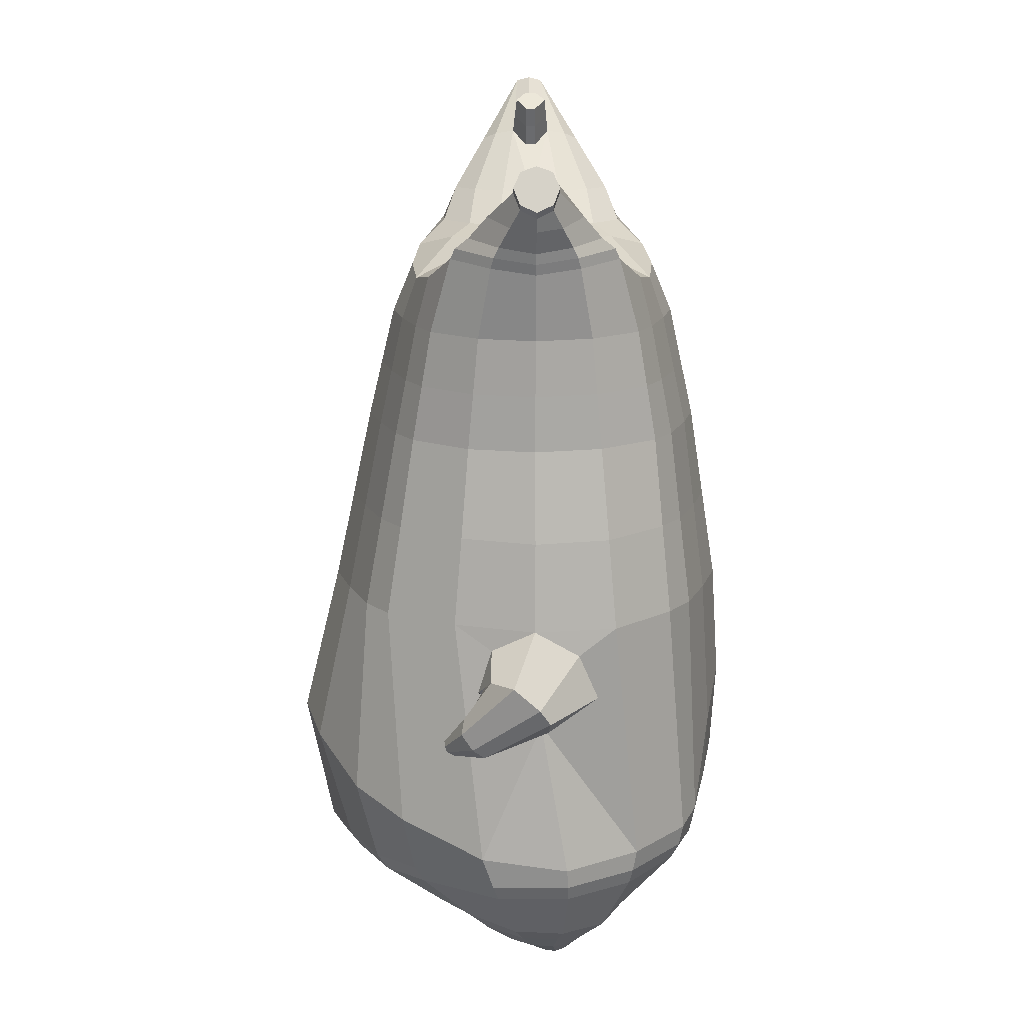
<metadata>
{"format":"obj","ext":"obj","renderer":"f3d","projection":"perspective","resolution":1024,"background":"white","views":[{"elev":14.9,"azim":-90.5,"up":"+Y"}]}
</metadata>
<code>
o korok
v 0.02219 -0.7262 0.2707
v 0 0.8235 0.2949
v -0.199 -0.7562 0.2464
v -0.2624 0.8285 0.2479
v -0.2699 -0.7662 0.2245
v -0.3535 0.8835 0.195
v -0.366 -0.7762 0.1726
v -0.4417 0.8735 0.1021
v -0.4213 -0.7762 0.07217
v -0.4798 0.8635 0
v -0.4083 -0.7762 -0.04508
v -0.4417 0.8735 -0.1021
v -0.3306 -0.7662 -0.1598
v -0.3535 0.8835 -0.195
v -0.2678 -0.7562 -0.2293
v -0.2624 0.8285 -0.2479
v -0.03205 -0.7262 -0.3699
v -0 0.8235 -0.2949
v 0 0.7091 0.3428
v -0.245 0.7091 0.2795
v -0.3242 0.7091 0.2424
v -0.4152 0.7091 0.1312
v -0.4494 0.7091 0
v -0.4152 0.7091 -0.1312
v -0.3242 0.7091 -0.2424
v -0.245 0.7091 -0.2795
v -0 0.7091 -0.3428
v 8.1e-05 0.4499 0.4
v -0.2444 0.4499 0.3303
v -0.3171 0.4499 0.2864
v -0.4143 0.4499 0.155
v -0.4483 0.4499 0
v -0.4143 0.4499 -0.155
v -0.3171 0.4499 -0.2864
v -0.2444 0.4499 -0.3303
v 0.0001 0.4499 -0.405
v 0.00081 0.03232 0.465
v -0.2652 0.03232 0.3801
v -0.3442 0.03232 0.3268
v -0.4975 0.02974 -0.000134
v -0.3508 0.03232 -0.3501
v -0.272 0.03232 -0.4055
v 0.000557 0.03232 -0.495
v -0.1403 -0.7762 0.1579
v -0.09503 -0.7712 0.00418
v -0.1837 -0.7762 -0.129
v 0.02728 -0.4417 0.4707
v -0.2289 -0.5217 0.4108
v -0.3072 -0.5417 0.3741
v -0.5147 -0.5667 0.07806
v -0.4318 -0.4667 -0.3186
v -0.3418 -0.4167 -0.4347
v -0.02094 -0.3167 -0.5812
v 0.02562 -0.6266 0.3824
v -0.2126 -0.6266 0.3771
v -0.2875 -0.6316 0.3475
v -0.416 -0.6416 0.234
v -0.4873 -0.6516 0.08245
v -0.4861 -0.6516 -0.08688
v -0.3774 -0.6516 -0.2707
v -0.3038 -0.6516 -0.3636
v -0.03469 -0.6516 -0.4916
v 0.02668 -0.5792 0.4179
v -0.2188 -0.5892 0.3983
v -0.2959 -0.5942 0.3651
v -0.4272 -0.6042 0.242
v -0.5046 -0.6142 0.0818
v -0.5017 -0.6142 -0.09929
v -0.385 -0.6142 -0.2924
v -0.3077 -0.6142 -0.3885
v -0.03193 -0.6142 -0.5175
v -0.2591 -0.8562 0.1334
v -0.306 -0.8562 0.09829
v -0.3299 -0.8562 0.05145
v -0.3229 -0.8562 -0.000697
v -0.2904 -0.8562 -0.04946
v -0.1815 -0.8562 -0.03939
v -0.1599 -0.8562 0.08746
v -0.1533 -0.8562 0.0212
v -0.2607 -0.8962 0.07916
v -0.2756 -0.8962 0.05748
v -0.2688 -0.8962 0.0321
v -0.2414 -0.8962 0.00689
v -0.1723 -0.8962 0.03979
v -0.2705 -0.8076 0.1845
v -0.3201 -0.8076 -0.112
v -0.3702 -0.8125 -0.02647
v -0.3797 -0.8125 0.05997
v -0.1803 -0.7962 -0.09961
v -0.3426 -0.8125 0.1347
v -0.1439 -0.7962 0.1307
v -0.1212 -0.7962 0.009097
v -0.1855 -0.8562 0.1067
v -0.2302 -0.8562 0.1277
v -0.2121 -0.8562 -0.04889
v -0.2613 -0.8562 -0.05368
v -0.1914 -0.8962 0.07678
v -0.2178 -0.8962 0.08957
v -0.209 -0.9112 0.05609
v -0.2026 -0.8962 0.01127
v -0.2234 -0.8022 0.1897
v -0.1792 -0.7962 0.1676
v -0.2253 -0.7962 -0.1238
v -0.2745 -0.8022 -0.129
v -0.09139 -0.7412 0.2583
v -0.1362 0.8085 0.2807
v -0.1226 0.7091 0.3162
v -0.1221 0.4499 0.3726
v -0.1345 0.03232 0.4264
v -0.1045 -0.4817 0.4424
v -0.09817 -0.6266 0.3796
v -0.1008 -0.5842 0.4081
v -0.1498 -0.7412 -0.3088
v -0.1362 0.8085 -0.2807
v -0.1226 0.7091 -0.3162
v -0.1221 0.4499 -0.3726
v -0.136 0.03232 -0.4558
v -0.1797 -0.3417 -0.5366
v -0.1658 -0.6516 -0.4377
v -0.1657 -0.6142 -0.4631
v -0.4946 -0.2026 0.01555
v -0.4987 -0.1979 -0.0375
v -0.6074 -0.07175 -0.05006
v -0.4988 -0.1369 -0.1031
v -0.5212 -0.09795 -0.118
v -0.5904 -0.1649 0.03463
v -0.5578 -0.1961 0.03017
v -0.4754 -0.1829 -0.1182
v -0.4931 -0.1647 -0.1496
v -0.4877 -0.225 -0.09221
v -0.5534 -0.2024 -0.1723
v -0.556 -0.2593 -0.1189
v -0.5249 -0.2586 -0.09375
v -0.4382 -0.2541 -0.186
v -0.4474 -0.2467 -0.2013
v -0.4449 -0.2707 -0.1781
v -0.4735 -0.2622 -0.2128
v -0.4719 -0.2858 -0.1907
v -0.4578 -0.2854 -0.1776
v -0.4475 -0.2771 -0.2076
v -0.5566 -0.07355 -0.1036
v -0.5201 -0.1754 -0.1668
v -0.4664 -0.2522 -0.2148
v -0.484 -0.03329 0.1041
v -0.6102 -0.1241 0.01021
v -0.5636 -0.2377 -0.1463
v -0.4799 -0.2737 -0.2089
v -0.4911 -0.1345 0.1489
v -0.1103 -0.3236 0.4499
v 0.0204 -0.2355 0.4831
v -0.4261 -0.5555 0.2509
v -0.4629 0.02781 0.1906
v -0.495 -0.119 -0.1332
v -0.477 -0.02195 -0.1017
v -0.454 0.03593 -0.1884
v -0.5119 -0.5376 -0.1249
v 0.261 -0.7562 0.1795
v 0.2474 0.866 0.261
v 0.3264 -0.7662 0.1294
v 0.3386 0.8735 0.215
v 0.4025 -0.7762 0.04092
v 0.4293 0.876 0.1194
v 0.4213 -0.7762 -0.07217
v 0.4614 0.866 -0
v 0.3701 -0.7762 -0.1783
v 0.2658 -0.7662 -0.2534
v 0.3386 0.8735 -0.215
v 0.1923 -0.7562 -0.2955
v 0.2474 0.866 -0.261
v 0.2452 0.7091 0.2795
v 0.3246 0.7091 0.2424
v 0.4157 0.7091 0.1312
v 0.45 0.7091 -0
v 0.4157 0.7091 -0.1312
v 0.3246 0.7091 -0.2424
v 0.2452 0.7091 -0.2795
v 0.2452 0.4499 0.3303
v 0.3182 0.4499 0.2864
v 0.4157 0.4499 0.155
v 0.45 0.4499 -0
v 0.4157 0.4499 -0.155
v 0.3182 0.4499 -0.2864
v 0.2452 0.4499 -0.3303
v 0.276 0.03232 0.3747
v 0.3565 0.03232 0.3198
v 0.505 0.03091 -0
v 0.3501 0.03232 -0.3565
v 0.2693 0.03232 -0.4095
v 0.1814 -0.7762 0.1083
v 0.09206 -0.7712 -0.02393
v 0.1382 -0.7762 -0.1768
v 0.3104 -0.5217 0.3538
v 0.3913 -0.5417 0.2859
v 0.5158 -0.5667 -0.07806
v 0.357 -0.4667 -0.402
v 0.2831 -0.4167 -0.4757
v 0.2994 -0.6266 0.3127
v 0.3757 -0.6316 0.2496
v 0.469 -0.6416 0.08872
v 0.4874 -0.6516 -0.08245
v 0.434 -0.6516 -0.2359
v 0.286 -0.6516 -0.3661
v 0.2085 -0.6516 -0.4255
v 0.3067 -0.5892 0.3355
v 0.3849 -0.5942 0.2701
v 0.4809 -0.6042 0.1013
v 0.5051 -0.6142 -0.0818
v 0.45 -0.6142 -0.2441
v 0.2961 -0.6142 -0.3827
v 0.2184 -0.6142 -0.4451
v 0.2887 -0.8562 0.03961
v 0.3212 -0.8562 -0.009159
v 0.3283 -0.8562 -0.06131
v 0.3043 -0.8562 -0.1081
v 0.2574 -0.8562 -0.1433
v 0.1583 -0.8562 -0.09705
v 0.1799 -0.8562 0.02925
v 0.1516 -0.8562 -0.03105
v 0.2722 -0.8962 -0.01215
v 0.279 -0.8962 -0.03752
v 0.2642 -0.8962 -0.0592
v 0.23 -0.8962 -0.07387
v 0.1757 -0.8962 -0.01983
v 0.3162 -0.8076 0.08505
v 0.2668 -0.8076 -0.2093
v 0.3403 -0.8125 -0.1482
v 0.378 -0.8125 -0.06982
v 0.1414 -0.7962 -0.1498
v 0.3679 -0.8125 0.01302
v 0.1776 -0.7962 0.07917
v 0.1181 -0.7962 -0.02883
v 0.2104 -0.8562 0.03883
v 0.2596 -0.8562 0.04382
v 0.1839 -0.8562 -0.1163
v 0.2286 -0.8562 -0.1376
v 0.2061 -0.8962 0.008689
v 0.2352 -0.8962 0.01197
v 0.2157 -0.9112 -0.01667
v 0.1948 -0.8962 -0.05683
v 0.2717 -0.8022 0.1099
v 0.2225 -0.7962 0.1035
v 0.1766 -0.7962 -0.1868
v 0.2207 -0.8022 -0.2081
v 0.1396 -0.7412 0.2358
v 0.1362 0.8535 0.2807
v 0.1226 0.7091 0.3162
v 0.1226 0.4499 0.3726
v 0.1365 0.03232 0.4264
v 0.166 -0.4817 0.4232
v 0.1588 -0.6266 0.3585
v 0.163 -0.5842 0.3875
v 0.08092 -0.7412 -0.3335
v 0.1362 0.8535 -0.2807
v 0.1226 0.7091 -0.3162
v 0.1226 0.4499 -0.3726
v 0.135 0.03232 -0.4567
v 0.1331 -0.3417 -0.5502
v 0.09112 -0.6516 -0.4591
v 0.0982 -0.6142 -0.482
v 0.5063 -0.205 -0.0168
v 0.5394 -0.2063 0.00376
v 0.6241 -0.05234 0.006201
v 0.5627 -0.1691 -0.07733
v 0.5844 -0.1266 -0.08853
v 0.5806 -0.1231 0.09981
v 0.559 -0.1667 0.08855
v 0.6729 -0.2269 -0.02039
v 0.6967 -0.1948 -0.03154
v 0.6519 -0.2366 0.02503
v 0.7096 -0.1436 0.02555
v 0.6699 -0.1782 0.08175
v 0.6516 -0.2136 0.07036
v 0.7585 -0.2566 0.03622
v 0.7695 -0.2414 0.03168
v 0.7514 -0.2579 0.05437
v 0.7755 -0.219 0.05437
v 0.7582 -0.2343 0.07706
v 0.7494 -0.2509 0.07252
v 0.7797 -0.2486 0.06002
v 0.606 -0.08586 -0.06325
v 0.7079 -0.1663 -0.01107
v 0.7779 -0.2218 0.04256
v 0.485 -0.02658 0.1052
v 0.6035 -0.08321 0.0766
v 0.69 -0.1551 0.06332
v 0.7717 -0.2179 0.06753
v 0.4957 -0.1272 0.1408
v 0.1602 -0.3236 0.4348
v 0.4787 -0.5553 0.1274
v 0.4654 0.03253 0.1913
v 0.5121 -0.128 -0.1465
v 0.4915 -0.02717 -0.1053
v 0.4654 0.03253 -0.1913
v 0.4684 -0.5403 -0.2529
v -0.2036 0.8835 -0.1131
v -0.1386 0.8835 0
v -0.2036 0.8835 0.1131
v 0.05122 0.8835 0.197
v -0.01378 0.8835 0.09849
v -0.06378 0.8835 0
v -0.01378 0.8835 -0.09849
v 0.05122 0.8835 -0.197
v -0.4618 0.9235 0.08368
v -0.3735 0.9335 0.1531
v -0.4949 0.9135 0
v -0.4618 0.9235 -0.08368
v -0.3735 0.9335 -0.1531
v -0.2986 0.9335 0.08655
v -0.2986 0.9335 -0.08655
v -0.2586 0.9335 0
v -0.4931 0.9705 0.05951
v -0.4067 0.9857 0.11
v -0.5235 0.9651 0
v -0.4931 0.9705 -0.05951
v -0.4067 0.9857 -0.11
v -0.3469 0.9963 0.05498
v -0.3469 0.9963 -0.05498
v -0.315 1.002 0
v 0.3861 0.9835 0.1629
v 0.3277 0.9835 0.1879
v 0.4642 0.9835 0.08817
v 0.4916 0.9835 0
v 0.4642 0.9835 -0.08817
v 0.3861 0.9835 -0.1629
v 0.3277 0.9835 -0.1879
v 0.2591 0.9835 -0.1915
v 0.2591 0.9835 0.1915
v 0.2015 0.9835 -0.1418
v 0.2015 0.9835 0.1418
v 0.1727 0.9835 0.07092
v 0.1547 0.9835 0
v 0.1727 0.9835 -0.07092
v 0.4556 1.06 0.1018
v 0.4225 1.075 0.1174
v 0.4898 1.039 0.06613
v 0.5153 1.032 0
v 0.4898 1.039 -0.06613
v 0.4556 1.06 -0.1018
v 0.4225 1.075 -0.1174
v 0.3751 1.097 -0.1197
v 0.3751 1.097 0.1197
v 0.3425 1.113 -0.08864
v 0.3425 1.113 0.08864
v 0.5729 1.204 0.03311
v 0.5949 1.19 0
v 0.5729 1.204 -0.03311
v 0.5572 1.235 0.03065
v 0.5409 1.244 0
v 0.5572 1.235 -0.03065
v -0.3635 0.9085 -0.1836
v -0.2586 0.9085 -0.1018
v -0.2586 0.9085 0.1018
v -0.3635 0.9085 0.1836
v -0.4518 0.8985 0.09521
v -0.4878 0.8885 0
v -0.1986 0.9085 0
v -0.4518 0.8985 -0.09521
v 0.1102 0.9085 0.1549
v 0.07219 0.9085 0.08421
v 0.3477 0.9085 0.1935
v 0.1872 0.9085 -0.2208
v 0.2716 0.9085 -0.2231
v 0.04844 0.9085 0
v 0.07219 0.9085 -0.08421
v 0.3477 0.9085 -0.1935
v 0.4293 0.876 -0.1194
v 0.1102 0.9085 -0.1549
v 0.2716 0.9085 0.2231
v 0.1872 0.9085 0.2208
v -0.5216 1.013 0.0369
v -0.4866 1.049 0.05175
v -0.5379 0.9972 0
v -0.5216 1.013 -0.0369
v -0.4866 1.049 -0.05175
v -0.4534 1.082 0.03564
v -0.4534 1.082 -0.03564
v -0.4413 1.094 0
v -0.5397 1.028 0.0369
v -0.5222 1.063 0.05175
v -0.5479 1.011 0
v -0.5397 1.028 -0.0369
v -0.5222 1.063 -0.05175
v -0.5056 1.096 0.03564
v -0.5056 1.096 -0.03564
v -0.4996 1.108 0
v 0.3261 1.12 -0.04427
v 0.2685 1.202 0.03542
v 0.2685 1.202 -0.03542
v 0.3515 1.163 -0.01408
v 0.3515 1.163 0.01408
v 0.291 1.218 0.01276
v 0.291 1.218 -0.01276
v 0.2389 1.182 -0.01129
v 0.2389 1.182 0.01129
v 0.4349 1.19 0
v 0.2769 1.09 0.01219
v 0.2769 1.09 -0.01219
v 0.3261 1.12 0.04425
v 0.297 1.162 -0.03985
v 0.321 1.19 0.01351
v 0.321 1.19 -0.01351
v 0.2969 1.162 0.03984
v 0.2582 1.137 -0.01184
v 0.2582 1.137 0.01184
v 0.000446 0.2411 0.4325
v -0.255 0.2411 0.3551
v -0.3308 0.2411 0.3065
v -0.48 0.2379 0.000429
v -0.3338 0.2411 -0.3183
v -0.2581 0.2411 -0.368
v 0.000339 0.2411 -0.45
v -0.1283 0.2411 0.3995
v -0.129 0.2411 -0.4142
v -0.4428 0.2378 0.1732
v -0.4386 0.2415 -0.1715
v 0.2604 0.2411 0.3526
v 0.3372 0.2411 0.3032
v 0.4827 0.2396 -0
v 0.3343 0.2411 -0.3213
v 0.2574 0.2411 -0.3698
v 0.1295 0.2411 0.3995
v 0.1289 0.2411 -0.4147
v 0.4439 0.2407 0.1732
v 0.4438 0.2407 -0.1732
v 4e-05 0.5795 0.3714
v -0.2447 0.5795 0.3049
v -0.3207 0.5795 0.2644
v -0.4147 0.5795 0.1431
v -0.4489 0.5795 0
v -0.4147 0.5795 -0.1431
v -0.3206 0.5795 -0.2644
v -0.2447 0.5795 -0.3049
v 4.9e-05 0.5795 -0.3739
v -0.1224 0.5795 0.3444
v -0.1224 0.5795 -0.3444
v 0.2452 0.5795 0.3049
v 0.3214 0.5795 0.2644
v 0.4157 0.5795 0.1431
v 0.45 0.5795 -0
v 0.4157 0.5795 -0.1431
v 0.3214 0.5795 -0.2644
v 0.2452 0.5795 -0.3049
v 0.1226 0.5795 0.3444
v 0.1226 0.5795 -0.3444
f 107 106 4 20
f 20 4 6 21
f 21 6 8 22
f 22 8 10 23
f 23 10 12 24
f 24 12 14 25
f 25 14 16 26
f 115 114 18 27
f 435 115 27 433
f 431 25 26 432
f 430 24 25 431
f 429 23 24 430
f 428 22 23 429
f 427 21 22 428
f 426 20 21 427
f 434 107 20 426
f 412 108 29 406
f 406 29 30 407
f 407 30 31 414
f 414 31 32 408
f 408 32 33 415
f 415 33 34 409
f 409 34 35 410
f 413 116 36 411
f 118 117 43 53
f 51 41 42 52
f 156 155 41 51
f 40 144 152
f 48 38 39 49
f 110 149 48
f 76 96 83
f 112 110 48 64
f 64 48 49 65
f 65 49 151 66
f 66 151 50 67
f 67 50 156 68
f 68 156 51 69
f 69 51 52 70
f 120 118 53 71
f 113 119 62 17
f 13 60 61 15
f 11 59 60 13
f 9 58 59 11
f 7 57 58 9
f 5 56 57 7
f 3 55 56 5
f 105 111 55 3
f 119 120 71 62
f 60 69 70 61
f 59 68 69 60
f 58 67 68 59
f 57 66 67 58
f 56 65 66 57
f 55 64 65 56
f 111 112 64 55
f 72 73 80 98
f 95 77 100
f 88 87 75 74
f 85 90 73 72
f 78 93 97
f 92 91 78 79
f 87 86 76 75
f 89 92 79 77
f 90 88 74 73
f 100 84 99
f 94 72 98
f 73 74 81 80
f 103 89 77 95
f 74 75 82 81
f 101 85 72 94
f 75 76 83 82
f 79 78 97 84
f 86 104 96 76
f 77 79 84 100
f 91 102 93 78
f 3 5 85 101
f 98 80 99
f 80 81 99
f 81 82 99
f 82 83 99
f 84 97 99
f 17 1 105 3 44 45 46 15 113
f 7 9 88 90
f 46 45 92 89
f 11 13 86 87
f 45 44 91 92
f 13 15 104 86
f 5 7 90 85
f 9 11 87 88
f 15 46 89 103
f 44 3 102 91
f 97 98 99
f 83 100 99
f 101 102 3
f 103 104 15
f 103 95 96 104
f 83 96 95 100
f 94 98 97 93
f 93 102 101 94
f 54 63 112 111
f 1 54 111 105
f 63 47 110 112
f 47 150 149 110
f 405 28 108 412
f 425 19 107 434
f 19 2 106 107
f 61 70 120 119
f 15 61 119 113
f 70 52 118 120
f 52 42 117 118
f 410 35 116 413
f 432 26 115 435
f 26 16 114 115
f 154 153 125 141
f 121 148 127 122
f 144 40 123 145
f 124 125 153
f 126 127 148
f 122 127 133 130
f 146 131 137 147
f 141 125 129 142
f 125 124 128 129
f 145 123 131 146
f 127 126 132 133
f 124 122 130 128
f 137 143 135 140
f 133 132 138 139
f 128 130 136 134
f 130 133 139 136
f 142 129 135 143
f 129 128 134 135
f 135 134 140
f 138 147 137 140
f 139 138 140
f 134 136 140
f 136 139 140
f 131 142 143 137
f 123 141 142 131
f 40 154 141 123
f 126 145 146 132
f 132 146 147 138
f 151 121 50
f 40 155 154
f 153 121 122 124
f 148 144 145 126
f 48 149 109 38
f 149 150 37 109
f 151 152 144 148 121
f 49 39 152 151
f 121 153 154 155 156
f 50 121 156
f 246 170 158 245
f 170 171 160 158
f 171 172 162 160
f 172 173 164 162
f 173 174 366 164
f 174 175 167 366
f 175 176 169 167
f 254 27 18 253
f 444 433 27 254
f 441 442 176 175
f 440 441 175 174
f 439 440 174 173
f 438 439 173 172
f 437 438 172 171
f 436 437 171 170
f 443 436 170 246
f 421 416 177 247
f 416 417 178 177
f 417 423 179 178
f 423 418 180 179
f 418 424 181 180
f 424 419 182 181
f 419 420 183 182
f 422 411 36 255
f 257 53 43 256
f 195 196 188 187
f 294 195 187 293
f 186 290 283
f 192 193 185 184
f 249 192 288
f 215 222 235
f 251 204 192 249
f 204 205 193 192
f 205 206 289 193
f 206 207 194 289
f 207 208 294 194
f 208 209 195 294
f 209 210 196 195
f 259 71 53 257
f 252 17 62 258
f 166 168 203 202
f 165 166 202 201
f 163 165 201 200
f 161 163 200 199
f 159 161 199 198
f 157 159 198 197
f 244 157 197 250
f 258 62 71 259
f 202 203 210 209
f 201 202 209 208
f 200 201 208 207
f 199 200 207 206
f 198 199 206 205
f 197 198 205 204
f 250 197 204 251
f 211 237 219 212
f 234 239 216
f 227 213 214 226
f 224 211 212 229
f 217 236 232
f 231 218 217 230
f 226 214 215 225
f 228 216 218 231
f 229 212 213 227
f 239 238 223
f 233 237 211
f 212 219 220 213
f 242 234 216 228
f 213 220 221 214
f 240 233 211 224
f 214 221 222 215
f 218 223 236 217
f 225 215 235 243
f 216 239 223 218
f 230 217 232 241
f 157 240 224 159
f 237 238 219
f 219 238 220
f 220 238 221
f 221 238 222
f 223 238 236
f 17 252 168 191 190 189 157 244 1
f 161 229 227 163
f 191 228 231 190
f 165 226 225 166
f 190 231 230 189
f 166 225 243 168
f 159 224 229 161
f 163 227 226 165
f 168 242 228 191
f 189 230 241 157
f 236 238 237
f 222 238 239
f 240 157 241
f 242 168 243
f 242 243 235 234
f 222 239 234 235
f 233 232 236 237
f 232 233 240 241
f 54 250 251 63
f 1 244 250 54
f 63 251 249 47
f 47 249 288 150
f 405 421 247 28
f 425 443 246 19
f 19 246 245 2
f 203 258 259 210
f 168 252 258 203
f 210 259 257 196
f 196 257 256 188
f 420 422 255 183
f 442 444 254 176
f 176 254 253 169
f 292 280 264 291
f 260 261 266 287
f 283 284 262 186
f 263 291 264
f 265 287 266
f 261 269 272 266
f 285 286 276 270
f 280 281 268 264
f 264 268 267 263
f 284 285 270 262
f 266 272 271 265
f 263 267 269 261
f 276 279 274 282
f 272 278 277 271
f 267 273 275 269
f 269 275 278 272
f 281 282 274 268
f 268 274 273 267
f 274 279 273
f 277 279 276 286
f 278 279 277
f 273 279 275
f 275 279 278
f 270 276 282 281
f 262 270 281 280
f 186 262 280 292
f 265 271 285 284
f 271 277 286 285
f 289 194 260
f 186 292 293
f 291 263 261 260
f 287 265 284 283
f 192 184 248 288
f 288 248 37 150
f 289 260 287 283 290
f 193 289 290 185
f 260 294 293 292 291
f 194 294 260
f 302 18 114
f 351 350 307 309
f 359 358 329 330
f 308 310 318 316
f 353 352 308 304
f 355 354 303 305
f 356 351 309 310
f 357 355 305 306
f 354 353 304 303
f 352 356 310 308
f 350 357 306 307
f 314 313 372 373
f 309 307 315 317
f 307 306 314 315
f 305 303 311 313
f 310 309 317 318
f 304 308 316 312
f 306 305 313 314
f 303 304 312 311
f 328 332 386 342
f 360 162 321 319
f 362 361 326 325
f 363 359 330 331
f 364 363 331 332
f 366 365 324 323
f 361 367 328 326
f 367 364 332 328
f 369 368 320 327
f 162 164 322 321
f 368 360 319 320
f 365 362 325 324
f 358 369 327 329
f 164 366 323 322
f 398 343 347
f 325 326 340 339
f 327 320 334 341
f 320 319 333 334
f 326 328 342 340
f 319 321 335 333
f 329 327 341 343
f 321 322 336 335
f 330 329 343 398
f 322 323 337 336
f 323 324 338 337
f 391 392 388 393 394 387
f 324 325 339 338
f 336 337 346 345
f 404 402 387 394
f 337 338 346
f 338 339 346
f 342 386 349
f 339 340 349 346
f 341 334 344 347
f 334 333 344
f 340 342 349
f 333 335 344
f 343 341 347
f 335 336 345 344
f 14 12 357 350
f 297 296 356 352
f 8 6 353 354
f 12 10 355 357
f 296 295 351 356
f 10 8 354 355
f 6 297 352 353
f 295 14 350 351
f 298 245 369 358
f 167 169 362 365
f 158 160 360 368
f 245 158 368 369
f 302 301 364 367
f 253 302 367 361
f 366 167 365
f 301 300 363 364
f 300 299 359 363
f 169 253 361 362
f 160 162 360
f 299 298 358 359
f 376 374 382 384
f 311 312 371 370
f 316 318 377 375
f 317 315 374 376
f 315 314 373 374
f 313 311 370 372
f 318 317 376 377
f 312 316 375 371
f 374 373 381 382
f 372 370 378 380
f 377 376 384 385
f 371 375 383 379
f 373 372 380 381
f 370 371 379 378
f 375 377 385 383
f 379 383 385 384 382 381 380 378
f 401 399 388 392
f 400 390 389 401
f 402 400 391 387
f 403 397 396 404
f 399 403 393 388
f 386 395 348 349
f 398 347 348 395
f 332 331 386
f 389 390 398 395 386
f 396 397 386 331 398
f 331 330 398
f 386 397 403 399
f 393 403 404 394
f 398 390 400 402
f 391 400 401 392
f 389 386 399 401
f 396 398 402 404
f 2 245 298
f 2 298 106
f 298 299 106
f 4 106 297
f 297 6 4
f 296 297 299
f 296 299 300
f 106 299 297
f 296 300 301
f 16 14 295
f 295 296 301
f 302 253 18
f 295 301 114
f 301 302 114
f 114 16 295
f 344 345 346 349 348 347
f 188 256 422 420
f 37 248 421 405
f 256 43 411 422
f 187 188 420 419
f 293 187 419 424
f 186 293 424 418
f 290 186 418 423
f 185 290 423 417
f 184 185 417 416
f 248 184 416 421
f 42 410 413 117
f 37 405 412 109
f 117 413 411 43
f 41 409 410 42
f 155 415 409 41
f 40 408 415 155
f 152 414 408 40
f 39 407 414 152
f 38 406 407 39
f 109 412 406 38
f 183 255 444 442
f 28 247 443 425
f 247 177 436 443
f 177 178 437 436
f 178 179 438 437
f 179 180 439 438
f 180 181 440 439
f 181 182 441 440
f 182 183 442 441
f 255 36 433 444
f 35 432 435 116
f 28 425 434 108
f 108 434 426 29
f 29 426 427 30
f 30 427 428 31
f 31 428 429 32
f 32 429 430 33
f 33 430 431 34
f 34 431 432 35
f 116 435 433 36

</code>
